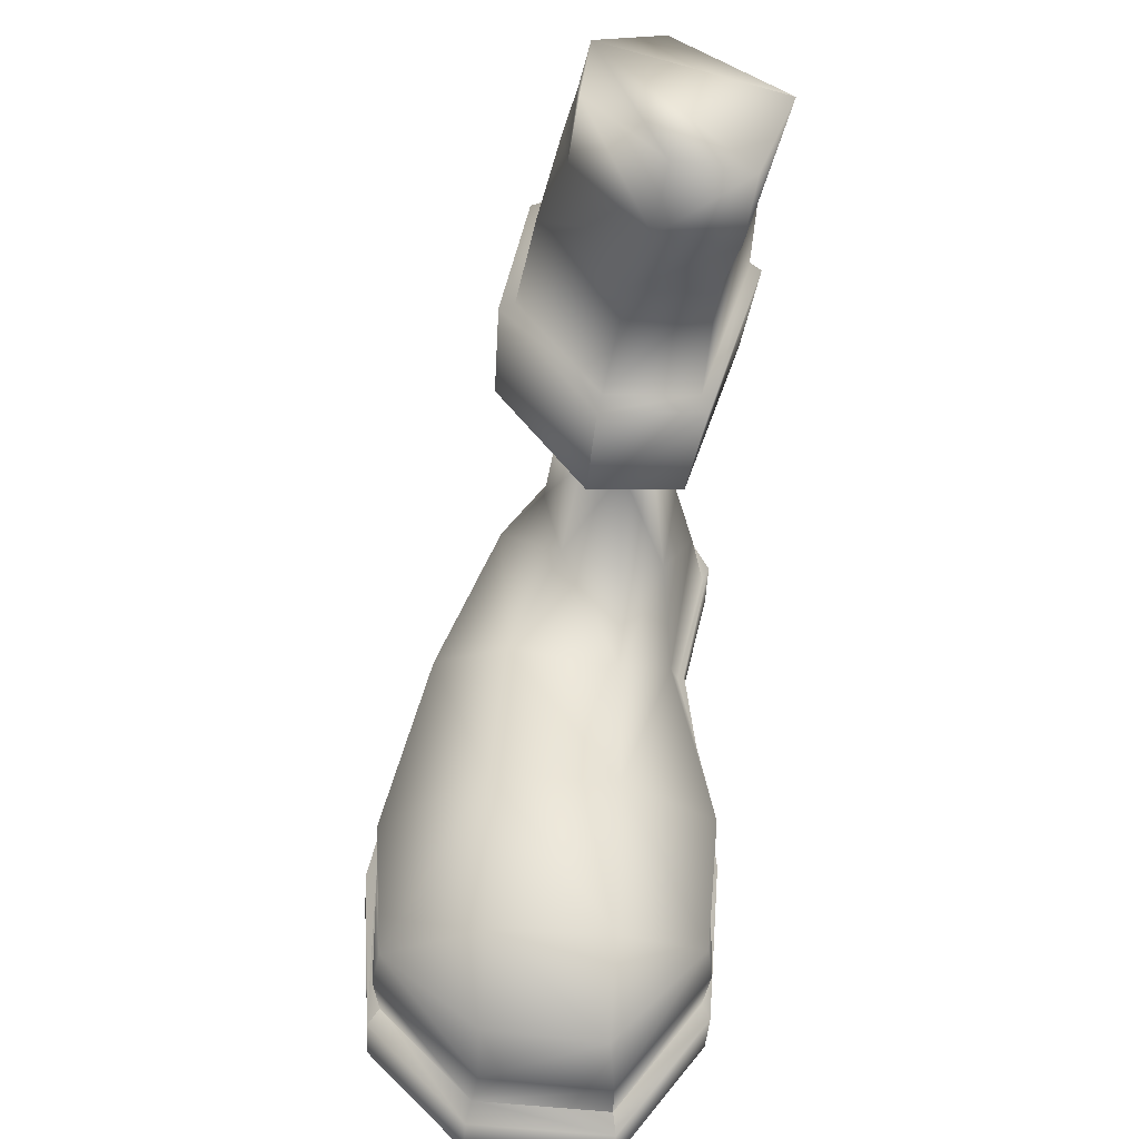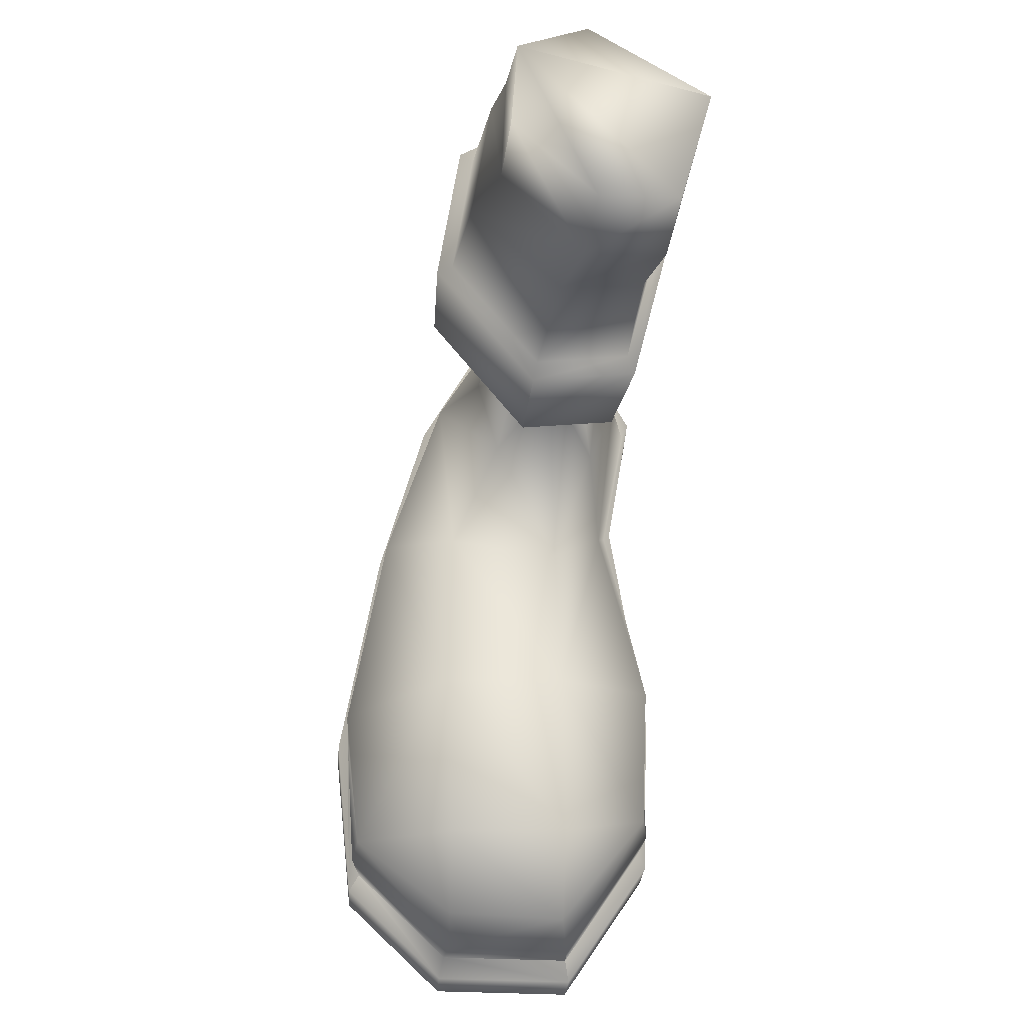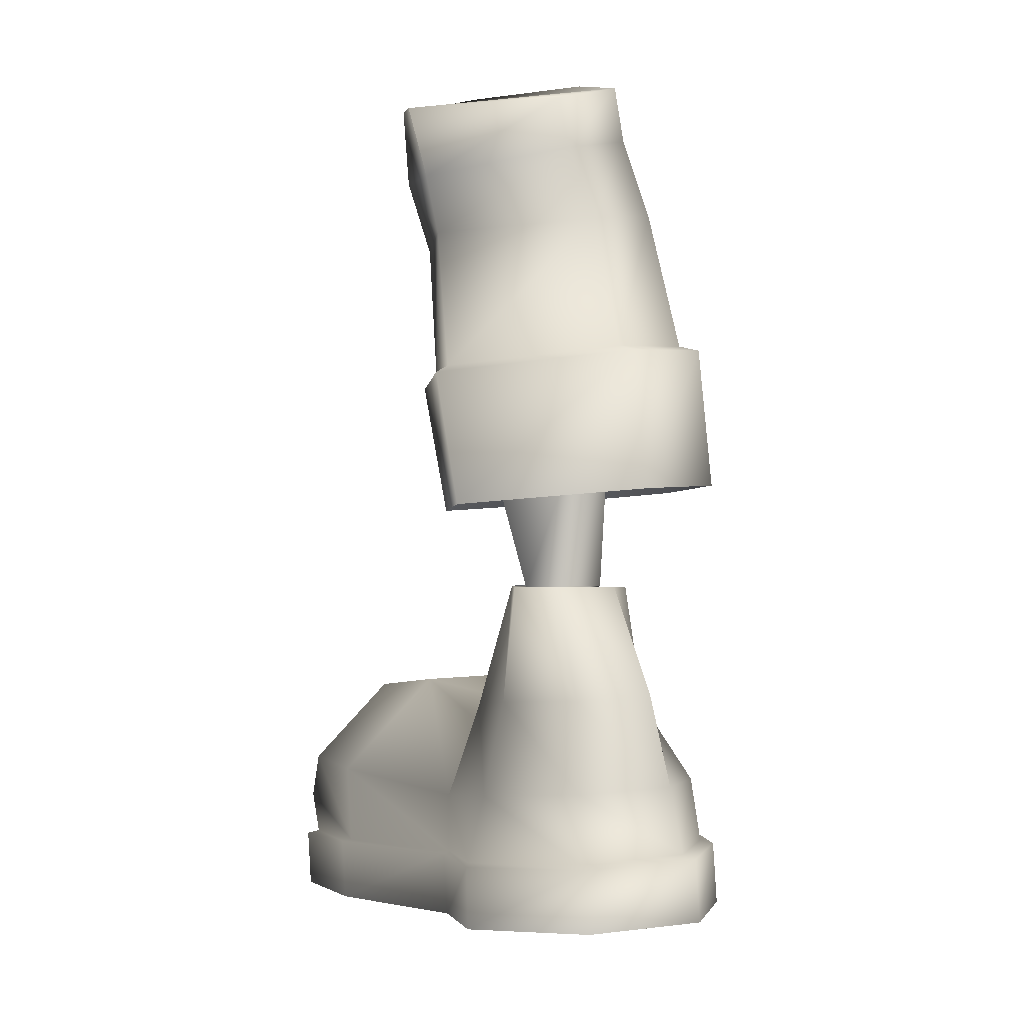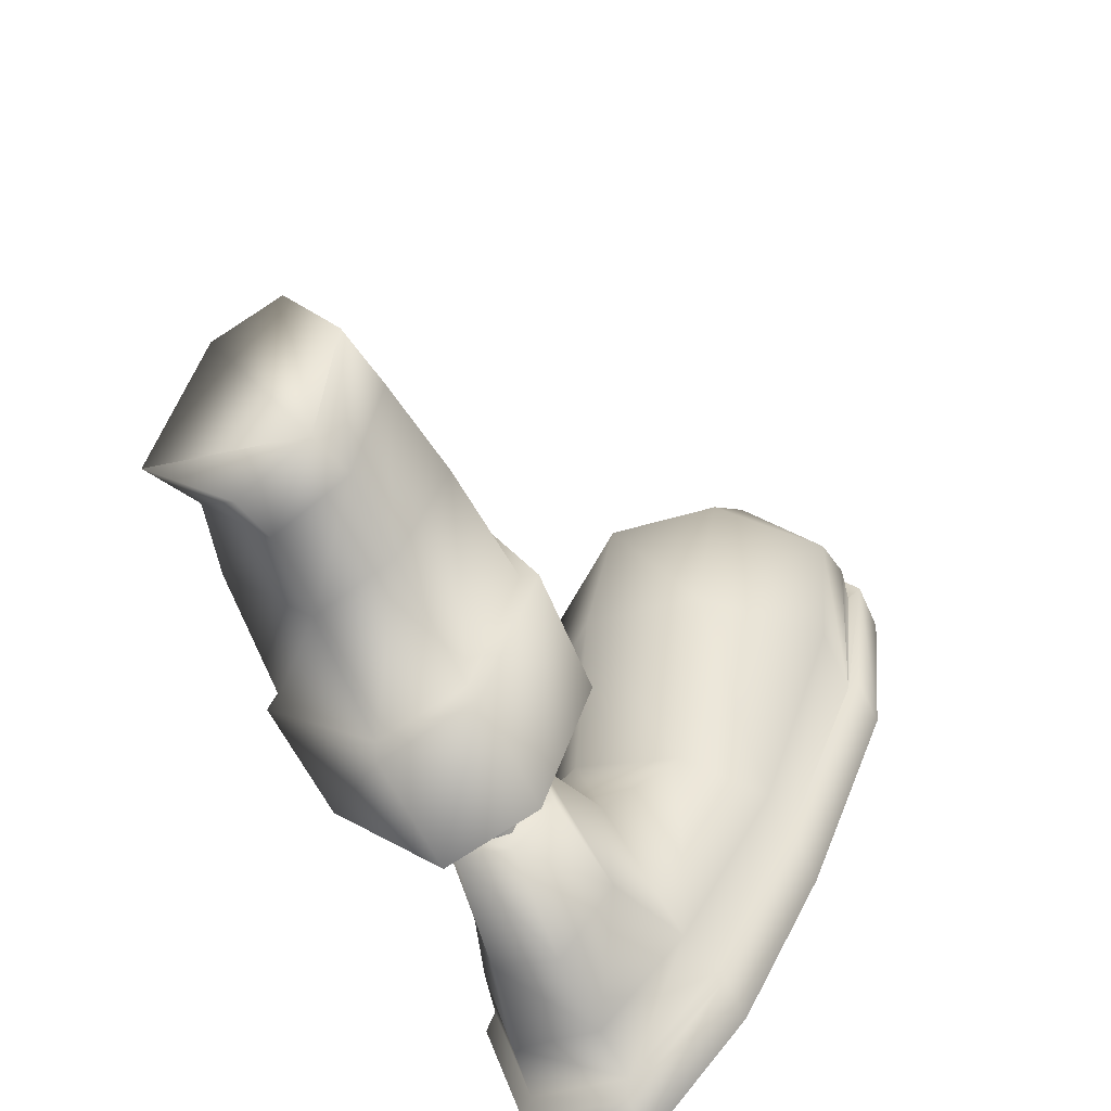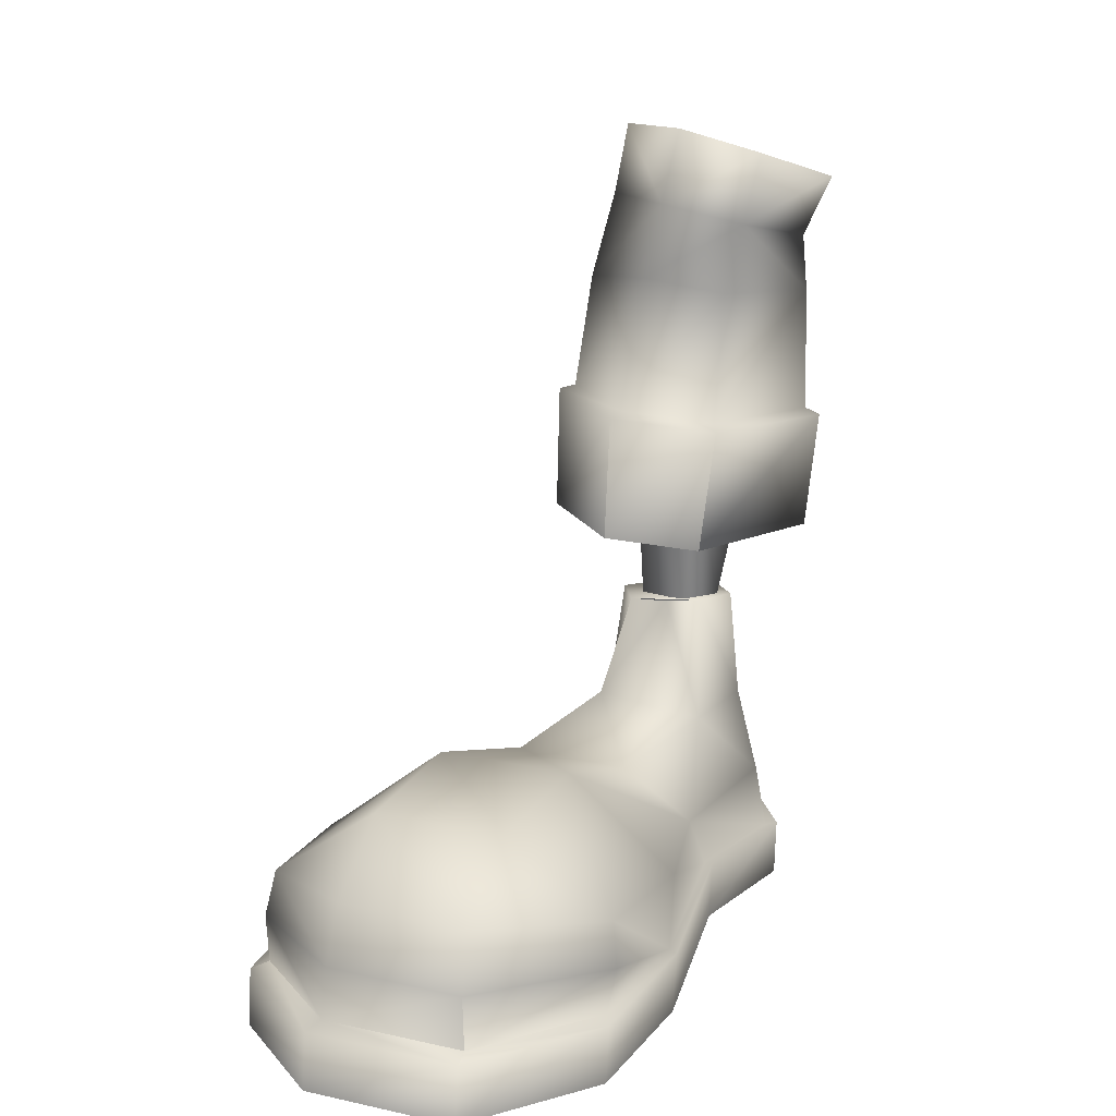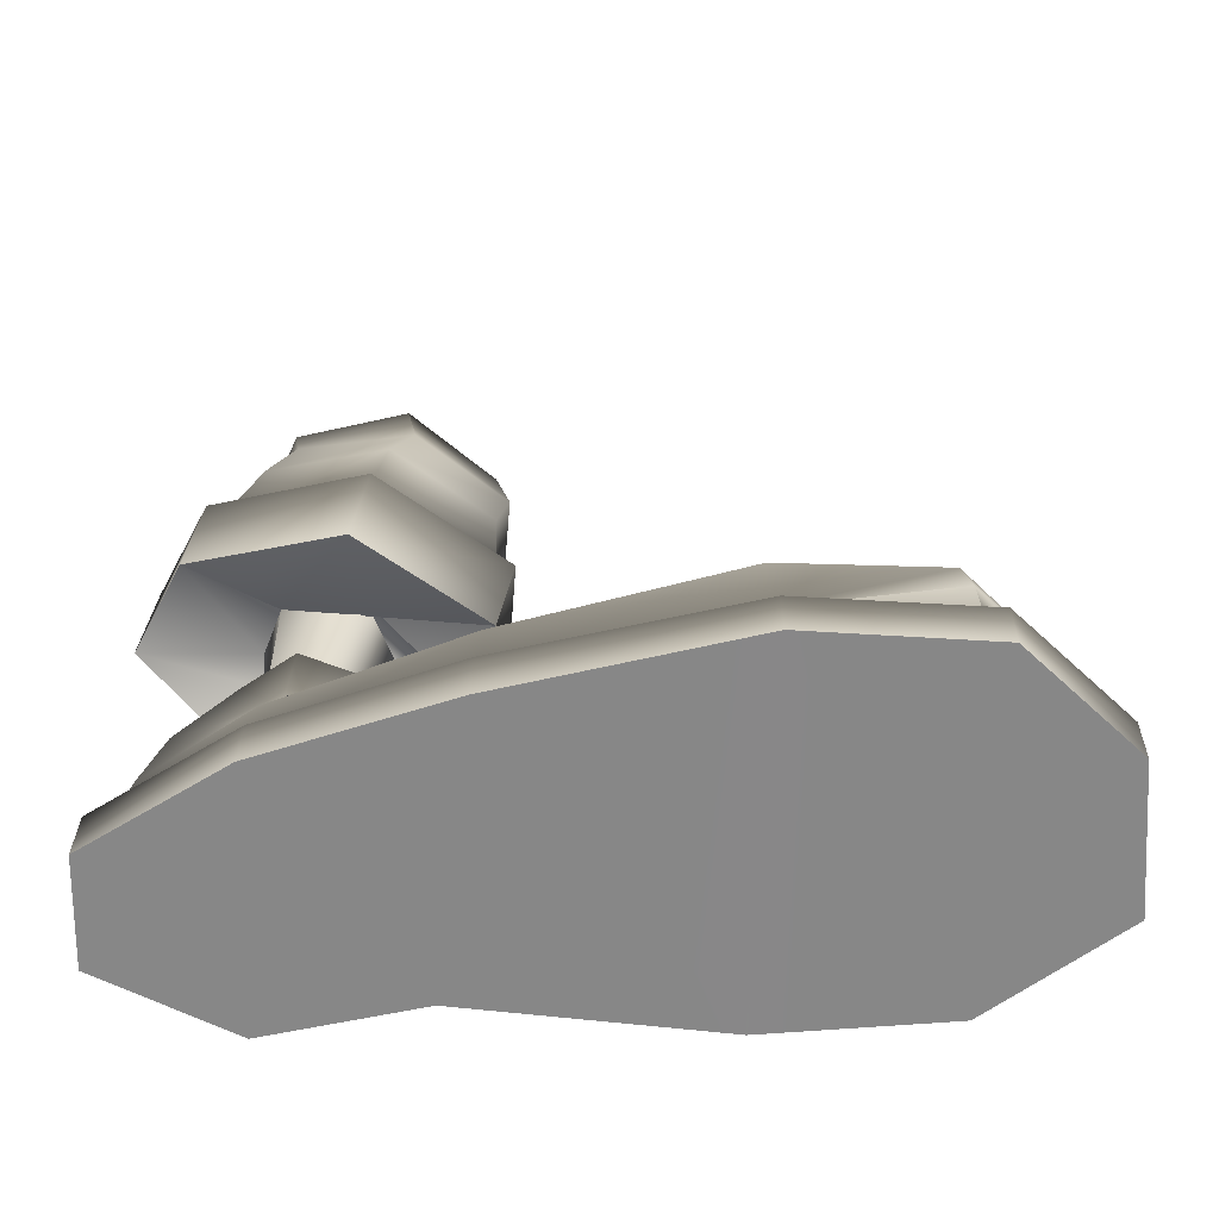
<metadata>
{"format":"obj","ext":"obj","renderer":"f3d","projection":"perspective","resolution":1024,"background":"white","views":[{"elev":50.2,"azim":-9.1,"up":"+Y"},{"elev":63.1,"azim":-11.7,"up":"+Y"},{"elev":-3.8,"azim":149.6,"up":"+Y"},{"elev":-55.5,"azim":-159.7,"up":"+Z"},{"elev":12.5,"azim":8.8,"up":"+Y"},{"elev":-59.2,"azim":-98.6,"up":"+Y"}]}
</metadata>
<code>
v -1.502 -0.9842 -1.791
v -1.8 0.438 0.1128
v -1.271 -0.09836 -1.88
v -0.09473 -1.331 -2.274
v 0.1247 -0.5256 -2.329
v 1.452 -1.595 -0.1383
v 1.944 -0.5316 -0.4098
v -1.693 -2.329 -2.261
v -2.494 -2.401 -0.13
v -2.017 -0.8171 0.2885
v -0.2837 -2.594 -2.755
v 1.502 -2.662 -0.6492
v 1.508 -4.964 -1.011
v -0.4454 -4.765 -3.284
v -1.992 -4.609 -2.737
v -2.851 -4.52 -0.3737
v -0.6612 0.4357 1.899
v 0.7993 0.02144 1.958
v 0.5305 -1.212 2.254
v 0.2056 -2.469 2.039
v 1.502 -2.662 -0.6492
v 1.452 -1.595 -0.1383
v -0.9337 -0.8806 2.165
v -1.262 -2.22 1.92
v 1.944 -0.5316 -0.4098
v -2.017 -0.8171 0.2885
v -2.494 -2.401 -0.13
v -1.8 0.438 0.1128
v -2.851 -4.52 -0.3737
v -1.682 -4.639 1.951
v 0.03767 -4.813 2.074
v 1.508 -4.964 -1.011
v -1.958 -7.005 1.994
v -3.239 -6.894 -0.5682
v -1.326 -6.322 -1.53
v -1.608 -6.212 -0.1614
v -2.319 -6.974 -3.19
v -0.6298 -7.123 -3.786
v -0.5111 -6.44 -1.723
v 1.513 -7.31 -1.358
v -0.1999 -7.162 2.143
v -0.3977 -6.248 0.5416
v 0.3685 -6.419 -0.4993
v 1.508 -4.964 -1.011
v 0.03767 -4.813 2.074
v 0.1074 -4.93 2.407
v 1.774 -5.102 -1.094
v -0.4454 -4.765 -3.284
v -0.4368 -4.877 -3.663
v -1.992 -4.609 -2.737
v -2.18 -4.701 -3.033
v -2.851 -4.52 -0.3737
v -3.152 -4.601 -0.3628
v -1.682 -4.639 1.951
v -1.825 -4.736 2.267
v -1.958 -7.005 1.994
v -0.1999 -7.162 2.143
v 1.513 -7.31 -1.358
v -0.6298 -7.123 -3.786
v -2.319 -6.974 -3.19
v -3.239 -6.894 -0.5682
v -0.3977 -6.248 0.5418
v -0.1207 -8.637 -0.8323
v 0.3686 -6.419 -0.4992
v -1.608 -6.211 -0.1612
v -1.545 -8.606 -0.6142
v -0.6909 -8.614 -0.07527
v -0.5468 -8.639 -1.514
v -1.173 -8.627 -1.52
v -1.326 -6.322 -1.53
v -0.5111 -6.44 -1.723
v 1.12 -13.31 -0.9766
v 0.03747 -14.36 1.645
v 1.084 -14.33 -0.9653
v -3.476 -13.05 -1.54
v -1.596 -13.09 -3.707
v -1.652 -14.1 -3.731
v -3.532 -14.06 -1.564
v -3.424 -13.01 -1.23
v -1.655 -13.05 -3.266
v -3.1 -11.93 -1.418
v 0.09587 -13.29 1.671
v -0.1104 -13.39 6.158
v -0.1688 -14.46 6.133
v -6.651 -13.01 5.511
v -5.041 -13.01 1.491
v -5.101 -14.07 1.465
v -6.731 -14.05 5.498
v 0.3434 -13.21 -3.45
v 0.2878 -14.22 -3.473
v -2.003 -10.24 6.103
v -1.442 -11.1 2.939
v -3.488 -11.01 2.213
v -4.302 -10.1 5.679
v -2.564 -10.36 9.158
v 0.9203 -13.26 -0.6668
v -0.04913 -13.26 1.762
v -0.2428 -13.35 6.037
v -0.9592 -13.38 8.991
v -6.436 -13 5.409
v -4.913 -12.99 1.592
v 0.1702 -13.15 -3.023
v -1.506 -11.96 -3.122
v 0.1021 -12.05 -2.902
v 0.7003 -12.15 -0.8269
v -0.2995 -12.31 2.2
v -4.855 -11.94 1.617
v -0.167 -11.98 6.07
v -6.36 -11.62 5.442
v -0.7856 -12.61 8.905
v -0.1045 -10.55 -2.467
v -1.339 -10.48 -2.798
v 0.3214 -10.58 -0.8206
v -2.267 -10.64 -1.162
v -0.2736 -10.64 1.035
v -2.2 -10.32 0.5927
v -1.14 -10.42 1.153
v -1.193 -8.642 -1.93
v -0.1854 -8.657 -1.695
v -1.963 -8.606 -1.1
v 0.1375 -8.641 -0.8871
v -0.8632 -11.84 8.819
v -1.703 -8.608 -0.03857
v -0.9147 -14.46 9.267
v -2.993 -14.39 11.31
v -7.034 -14.1 8.612
v -5.56 -14.24 10.75
v -4.783 -10.23 8.767
v -5.098 -11.32 10.05
v -2.936 -11.45 10.59
v -0.8591 -13.45 9.29
v -2.916 -13.32 10.9
v -2.937 -13.38 11.34
v -5.332 -13.17 10.37
v -5.505 -13.23 10.77
v -6.72 -13.05 8.358
v -6.979 -13.1 8.636
v -2.926 -12.38 11
v -5.215 -12.25 10.46
v -6.798 -12.28 8.272
v -6.624 -11.51 8.186
v -0.9887 -8.553 0.3308
v -0.3716 -8.579 0.06683
f 1 2 3
f 4 1 3
f 4 3 5
f 6 4 5
f 6 5 7
f 8 9 10
f 8 10 1
f 1 10 2
f 11 12 13
f 11 13 14
f 12 11 4
f 12 4 6
f 11 8 1
f 11 1 4
f 9 8 15
f 9 15 16
f 8 11 14
f 8 14 15
f 3 2 28 17 18 25 7 5
f 19 20 21
f 19 21 22
f 19 23 24
f 19 24 20
f 19 22 25
f 23 26 27
f 23 27 24
f 24 27 29
f 24 29 30
f 21 20 31
f 21 31 32
f 20 24 30
f 20 30 31
f 23 19 18
f 23 18 17
f 28 26 23
f 19 25 18
f 28 23 17
f 33 34 35
f 34 37 35
f 37 38 39
f 37 39 35
f 40 41 42
f 40 42 43
f 41 33 36
f 41 36 42
f 38 40 43
f 38 43 39
f 44 45 46
f 44 46 47
f 48 44 47
f 48 47 49
f 50 48 49
f 50 49 51
f 52 50 51
f 52 51 53
f 54 52 53
f 54 53 55
f 45 54 55
f 45 55 46
f 46 55 56
f 46 56 57
f 47 46 57
f 47 57 58
f 49 47 58
f 49 58 59
f 51 49 59
f 51 59 60
f 53 51 60
f 53 60 61
f 55 53 61
f 55 61 56
f 62 63 64
f 65 66 67
f 65 67 62
f 68 69 70
f 68 70 71
f 69 66 65
f 69 65 70
f 63 68 71
f 63 71 64
f 62 67 63
f 72 73 74
f 75 76 77
f 75 77 78
f 74 73 78
f 74 78 77
f 75 79 80
f 75 80 76
f 81 80 79
f 72 82 73
f 82 83 84
f 82 84 73
f 85 86 87
f 85 87 88
f 86 75 78
f 86 78 87
f 76 89 90
f 76 90 77
f 89 72 74
f 89 74 90
f 90 74 77
f 73 84 87
f 73 87 78
f 84 88 87
f 91 92 93
f 91 93 94
f 95 91 94
f 72 96 97
f 72 97 82
f 82 97 98
f 82 98 83
f 83 98 99
f 85 100 101
f 85 101 86
f 86 101 79
f 86 79 75
f 76 80 102
f 76 102 89
f 89 102 96
f 89 96 72
f 80 103 104
f 80 104 102
f 105 96 102
f 105 102 104
f 81 103 80
f 106 97 96
f 106 96 105
f 107 81 79
f 107 79 101
f 108 98 97
f 108 97 106
f 101 100 109
f 101 109 107
f 98 110 99
f 111 104 103
f 111 103 112
f 113 105 104
f 113 104 111
f 114 112 103
f 114 103 81
f 115 106 105
f 81 107 93
f 81 93 116
f 92 117 116
f 92 116 93
f 106 92 91
f 106 91 108
f 92 106 115
f 92 115 117
f 112 118 119
f 112 119 111
f 114 120 118
f 114 118 112
f 111 119 121
f 111 121 113
f 107 109 94
f 107 94 93
f 122 108 91
f 122 91 95
f 114 123 120
f 121 118 120
f 121 120 123
f 121 119 118
f 98 108 122
f 98 122 110
f 84 124 88
f 124 125 126
f 124 126 88
f 126 125 127
f 95 94 128
f 128 129 130
f 128 130 95
f 83 99 131
f 131 99 132
f 131 132 133
f 133 132 134
f 133 134 135
f 135 134 136
f 135 136 137
f 137 136 100
f 137 100 85
f 110 138 132
f 110 132 99
f 134 132 138
f 134 138 139
f 100 136 140
f 140 136 134
f 140 134 139
f 115 105 113
f 81 116 114
f 122 95 130
f 141 129 128
f 141 128 94
f 141 94 109
f 116 117 142
f 116 142 123
f 83 131 124
f 83 124 84
f 131 133 125
f 113 121 143
f 113 143 115
f 131 125 124
f 133 135 127
f 133 127 125
f 135 137 126
f 135 126 127
f 137 85 88
f 114 116 123
f 137 88 126
f 142 117 115
f 142 115 143
f 143 121 123
f 122 130 138
f 122 138 110
f 139 138 130
f 139 130 129
f 141 140 139
f 141 139 129
f 100 140 141
f 100 141 109

</code>
